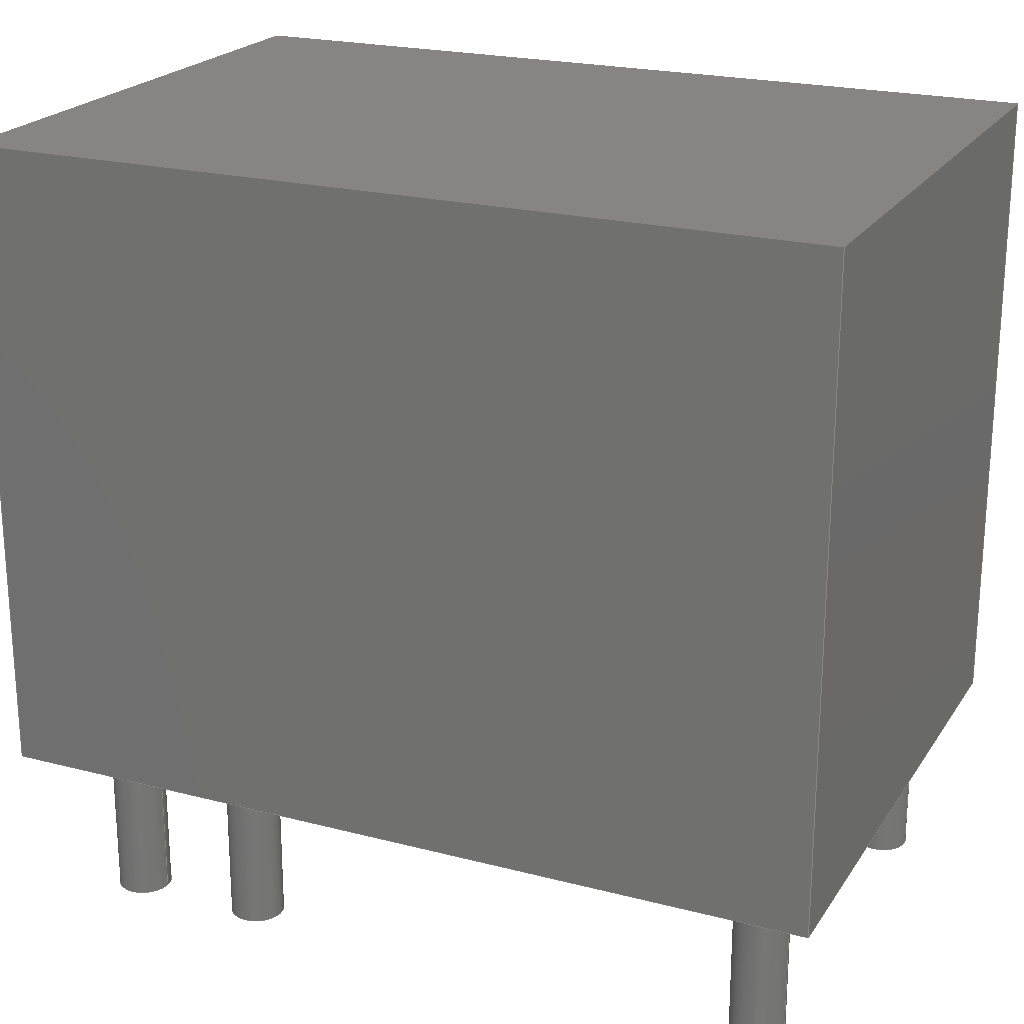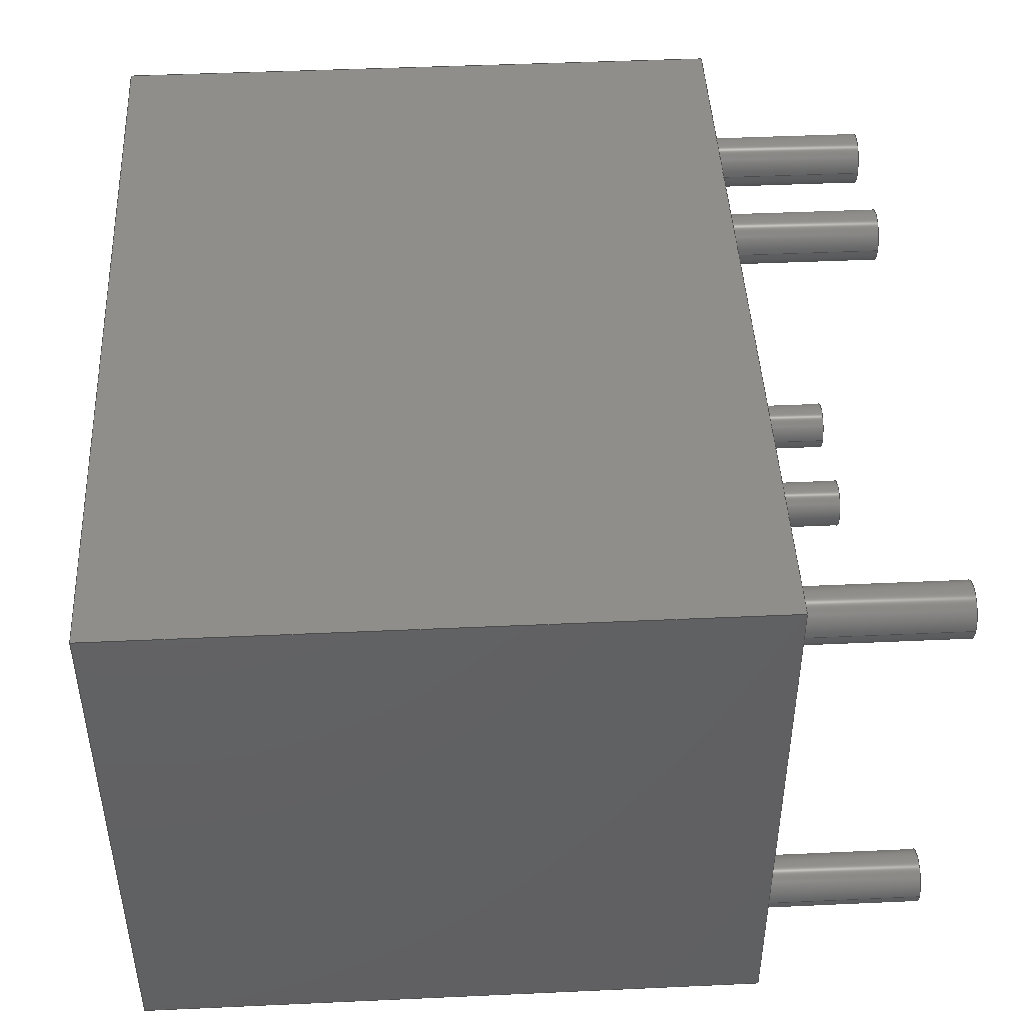
<metadata>
{"format":"step","ext":"step","renderer":"f3d","projection":"perspective","resolution":1024,"background":"white","views":[{"elev":21.9,"azim":24.5,"up":"+Z"},{"elev":45.3,"azim":87.0,"up":"+Y"}]}
</metadata>
<code>
ISO-10303-21;
DATA;
#1=PROPERTY_DEFINITION_REPRESENTATION(#5,#3);
#2=PROPERTY_DEFINITION_REPRESENTATION(#6,#4);
#3=REPRESENTATION('',(#7),#416);
#4=REPRESENTATION('',(#8),#416);
#5=PROPERTY_DEFINITION('pmi validation property','',#421);
#6=PROPERTY_DEFINITION('pmi validation property','',#421);
#7=VALUE_REPRESENTATION_ITEM('number of annotations',COUNT_MEASURE(0));
#8=VALUE_REPRESENTATION_ITEM('number of views',COUNT_MEASURE(0));
#9=SHAPE_REPRESENTATION_RELATIONSHIP('','',#246,#10);
#10=ADVANCED_BREP_SHAPE_REPRESENTATION('',(#244),#416);
#11=CYLINDRICAL_SURFACE('',#260,0.0005);
#12=CYLINDRICAL_SURFACE('',#263,0.0005);
#13=CYLINDRICAL_SURFACE('',#266,0.0005);
#14=CYLINDRICAL_SURFACE('',#269,0.0005);
#15=CYLINDRICAL_SURFACE('',#272,0.0005);
#16=CYLINDRICAL_SURFACE('',#275,0.0005);
#17=CIRCLE('',#251,0.0005);
#18=CIRCLE('',#252,0.0005);
#19=CIRCLE('',#253,0.0005);
#20=CIRCLE('',#254,0.0005);
#21=CIRCLE('',#255,0.0005);
#22=CIRCLE('',#256,0.0005);
#23=CIRCLE('',#261,0.0005);
#24=CIRCLE('',#264,0.0005);
#25=CIRCLE('',#267,0.0005);
#26=CIRCLE('',#270,0.0005);
#27=CIRCLE('',#273,0.0005);
#28=CIRCLE('',#276,0.0005);
#29=ORIENTED_EDGE('',*,*,#77,.F.);
#30=ORIENTED_EDGE('',*,*,#78,.F.);
#31=ORIENTED_EDGE('',*,*,#79,.T.);
#32=ORIENTED_EDGE('',*,*,#80,.T.);
#33=ORIENTED_EDGE('',*,*,#81,.T.);
#34=ORIENTED_EDGE('',*,*,#82,.F.);
#35=ORIENTED_EDGE('',*,*,#83,.F.);
#36=ORIENTED_EDGE('',*,*,#78,.T.);
#37=ORIENTED_EDGE('',*,*,#84,.F.);
#38=ORIENTED_EDGE('',*,*,#85,.F.);
#39=ORIENTED_EDGE('',*,*,#86,.F.);
#40=ORIENTED_EDGE('',*,*,#87,.F.);
#41=ORIENTED_EDGE('',*,*,#88,.F.);
#42=ORIENTED_EDGE('',*,*,#89,.F.);
#43=ORIENTED_EDGE('',*,*,#90,.T.);
#44=ORIENTED_EDGE('',*,*,#91,.F.);
#45=ORIENTED_EDGE('',*,*,#92,.F.);
#46=ORIENTED_EDGE('',*,*,#82,.T.);
#47=ORIENTED_EDGE('',*,*,#93,.F.);
#48=ORIENTED_EDGE('',*,*,#80,.F.);
#49=ORIENTED_EDGE('',*,*,#94,.T.);
#50=ORIENTED_EDGE('',*,*,#91,.T.);
#51=ORIENTED_EDGE('',*,*,#79,.F.);
#52=ORIENTED_EDGE('',*,*,#83,.T.);
#53=ORIENTED_EDGE('',*,*,#92,.T.);
#54=ORIENTED_EDGE('',*,*,#94,.F.);
#55=ORIENTED_EDGE('',*,*,#77,.T.);
#56=ORIENTED_EDGE('',*,*,#93,.T.);
#57=ORIENTED_EDGE('',*,*,#90,.F.);
#58=ORIENTED_EDGE('',*,*,#81,.F.);
#59=ORIENTED_EDGE('',*,*,#95,.F.);
#60=ORIENTED_EDGE('',*,*,#89,.T.);
#61=ORIENTED_EDGE('',*,*,#95,.T.);
#62=ORIENTED_EDGE('',*,*,#96,.F.);
#63=ORIENTED_EDGE('',*,*,#88,.T.);
#64=ORIENTED_EDGE('',*,*,#96,.T.);
#65=ORIENTED_EDGE('',*,*,#97,.F.);
#66=ORIENTED_EDGE('',*,*,#87,.T.);
#67=ORIENTED_EDGE('',*,*,#97,.T.);
#68=ORIENTED_EDGE('',*,*,#98,.F.);
#69=ORIENTED_EDGE('',*,*,#86,.T.);
#70=ORIENTED_EDGE('',*,*,#98,.T.);
#71=ORIENTED_EDGE('',*,*,#99,.F.);
#72=ORIENTED_EDGE('',*,*,#85,.T.);
#73=ORIENTED_EDGE('',*,*,#99,.T.);
#74=ORIENTED_EDGE('',*,*,#100,.F.);
#75=ORIENTED_EDGE('',*,*,#84,.T.);
#76=ORIENTED_EDGE('',*,*,#100,.T.);
#77=EDGE_CURVE('',#101,#102,#121,.T.);
#78=EDGE_CURVE('',#103,#101,#122,.T.);
#79=EDGE_CURVE('',#103,#104,#123,.T.);
#80=EDGE_CURVE('',#104,#102,#124,.T.);
#81=EDGE_CURVE('',#101,#105,#125,.T.);
#82=EDGE_CURVE('',#106,#105,#126,.T.);
#83=EDGE_CURVE('',#103,#106,#127,.T.);
#84=EDGE_CURVE('',#107,#107,#17,.F.);
#85=EDGE_CURVE('',#108,#108,#18,.F.);
#86=EDGE_CURVE('',#109,#109,#19,.F.);
#87=EDGE_CURVE('',#110,#110,#20,.F.);
#88=EDGE_CURVE('',#111,#111,#21,.F.);
#89=EDGE_CURVE('',#112,#112,#22,.T.);
#90=EDGE_CURVE('',#105,#113,#128,.T.);
#91=EDGE_CURVE('',#114,#113,#129,.T.);
#92=EDGE_CURVE('',#106,#114,#130,.T.);
#93=EDGE_CURVE('',#102,#113,#131,.T.);
#94=EDGE_CURVE('',#104,#114,#132,.T.);
#95=EDGE_CURVE('',#115,#115,#23,.T.);
#96=EDGE_CURVE('',#116,#116,#24,.T.);
#97=EDGE_CURVE('',#117,#117,#25,.T.);
#98=EDGE_CURVE('',#118,#118,#26,.T.);
#99=EDGE_CURVE('',#119,#119,#27,.T.);
#100=EDGE_CURVE('',#120,#120,#28,.T.);
#101=VERTEX_POINT('',#355);
#102=VERTEX_POINT('',#356);
#103=VERTEX_POINT('',#358);
#104=VERTEX_POINT('',#360);
#105=VERTEX_POINT('',#364);
#106=VERTEX_POINT('',#366);
#107=VERTEX_POINT('',#370);
#108=VERTEX_POINT('',#372);
#109=VERTEX_POINT('',#374);
#110=VERTEX_POINT('',#376);
#111=VERTEX_POINT('',#378);
#112=VERTEX_POINT('',#380);
#113=VERTEX_POINT('',#382);
#114=VERTEX_POINT('',#384);
#115=VERTEX_POINT('',#393);
#116=VERTEX_POINT('',#397);
#117=VERTEX_POINT('',#401);
#118=VERTEX_POINT('',#405);
#119=VERTEX_POINT('',#409);
#120=VERTEX_POINT('',#413);
#121=LINE('',#354,#133);
#122=LINE('',#357,#134);
#123=LINE('',#359,#135);
#124=LINE('',#361,#136);
#125=LINE('',#363,#137);
#126=LINE('',#365,#138);
#127=LINE('',#367,#139);
#128=LINE('',#381,#140);
#129=LINE('',#383,#141);
#130=LINE('',#385,#142);
#131=LINE('',#387,#143);
#132=LINE('',#388,#144);
#133=VECTOR('',#282,1);
#134=VECTOR('',#283,1);
#135=VECTOR('',#284,1);
#136=VECTOR('',#285,1);
#137=VECTOR('',#288,1);
#138=VECTOR('',#289,1);
#139=VECTOR('',#290,1);
#140=VECTOR('',#305,1);
#141=VECTOR('',#306,1);
#142=VECTOR('',#307,1);
#143=VECTOR('',#310,1);
#144=VECTOR('',#311,1);
#145=EDGE_LOOP('',(#29,#30,#31,#32));
#146=EDGE_LOOP('',(#33,#34,#35,#36));
#147=EDGE_LOOP('',(#37));
#148=EDGE_LOOP('',(#38));
#149=EDGE_LOOP('',(#39));
#150=EDGE_LOOP('',(#40));
#151=EDGE_LOOP('',(#41));
#152=EDGE_LOOP('',(#42));
#153=EDGE_LOOP('',(#43,#44,#45,#46));
#154=EDGE_LOOP('',(#47,#48,#49,#50));
#155=EDGE_LOOP('',(#51,#52,#53,#54));
#156=EDGE_LOOP('',(#55,#56,#57,#58));
#157=EDGE_LOOP('',(#59));
#158=EDGE_LOOP('',(#60));
#159=EDGE_LOOP('',(#61));
#160=EDGE_LOOP('',(#62));
#161=EDGE_LOOP('',(#63));
#162=EDGE_LOOP('',(#64));
#163=EDGE_LOOP('',(#65));
#164=EDGE_LOOP('',(#66));
#165=EDGE_LOOP('',(#67));
#166=EDGE_LOOP('',(#68));
#167=EDGE_LOOP('',(#69));
#168=EDGE_LOOP('',(#70));
#169=EDGE_LOOP('',(#71));
#170=EDGE_LOOP('',(#72));
#171=EDGE_LOOP('',(#73));
#172=EDGE_LOOP('',(#74));
#173=EDGE_LOOP('',(#75));
#174=EDGE_LOOP('',(#76));
#175=FACE_BOUND('',#145,.T.);
#176=FACE_BOUND('',#146,.T.);
#177=FACE_BOUND('',#147,.T.);
#178=FACE_BOUND('',#148,.T.);
#179=FACE_BOUND('',#149,.T.);
#180=FACE_BOUND('',#150,.T.);
#181=FACE_BOUND('',#151,.T.);
#182=FACE_BOUND('',#152,.T.);
#183=FACE_BOUND('',#153,.T.);
#184=FACE_BOUND('',#154,.T.);
#185=FACE_BOUND('',#155,.T.);
#186=FACE_BOUND('',#156,.T.);
#187=FACE_BOUND('',#157,.T.);
#188=FACE_BOUND('',#158,.T.);
#189=FACE_BOUND('',#159,.T.);
#190=FACE_BOUND('',#160,.T.);
#191=FACE_BOUND('',#161,.T.);
#192=FACE_BOUND('',#162,.T.);
#193=FACE_BOUND('',#163,.T.);
#194=FACE_BOUND('',#164,.T.);
#195=FACE_BOUND('',#165,.T.);
#196=FACE_BOUND('',#166,.T.);
#197=FACE_BOUND('',#167,.T.);
#198=FACE_BOUND('',#168,.T.);
#199=FACE_BOUND('',#169,.T.);
#200=FACE_BOUND('',#170,.T.);
#201=FACE_BOUND('',#171,.T.);
#202=FACE_BOUND('',#172,.T.);
#203=FACE_BOUND('',#173,.T.);
#204=FACE_BOUND('',#174,.T.);
#205=PLANE('',#248);
#206=PLANE('',#249);
#207=PLANE('',#250);
#208=PLANE('',#257);
#209=PLANE('',#258);
#210=PLANE('',#259);
#211=PLANE('',#262);
#212=PLANE('',#265);
#213=PLANE('',#268);
#214=PLANE('',#271);
#215=PLANE('',#274);
#216=PLANE('',#277);
#217=ADVANCED_FACE('',(#175),#205,.T.);
#218=ADVANCED_FACE('',(#176),#206,.F.);
#219=ADVANCED_FACE('',(#177,#178,#179,#180,#181,#182,#183),#207,.F.);
#220=ADVANCED_FACE('',(#184),#208,.T.);
#221=ADVANCED_FACE('',(#185),#209,.T.);
#222=ADVANCED_FACE('',(#186),#210,.F.);
#223=ADVANCED_FACE('',(#187,#188),#11,.T.);
#224=ADVANCED_FACE('',(#189),#211,.T.);
#225=ADVANCED_FACE('',(#190,#191),#12,.T.);
#226=ADVANCED_FACE('',(#192),#212,.T.);
#227=ADVANCED_FACE('',(#193,#194),#13,.T.);
#228=ADVANCED_FACE('',(#195),#213,.T.);
#229=ADVANCED_FACE('',(#196,#197),#14,.T.);
#230=ADVANCED_FACE('',(#198),#214,.T.);
#231=ADVANCED_FACE('',(#199,#200),#15,.T.);
#232=ADVANCED_FACE('',(#201),#215,.T.);
#233=ADVANCED_FACE('',(#202,#203),#16,.T.);
#234=ADVANCED_FACE('',(#204),#216,.T.);
#235=CLOSED_SHELL('',(#217,#218,#219,#220,#221,#222,#223,#224,#225,#226,
#227,#228,#229,#230,#231,#232,#233,#234));
#236=STYLED_ITEM('',(#237),#244);
#237=PRESENTATION_STYLE_ASSIGNMENT((#238));
#238=SURFACE_STYLE_USAGE(.BOTH.,#239);
#239=SURFACE_SIDE_STYLE('',(#240));
#240=SURFACE_STYLE_FILL_AREA(#241);
#241=FILL_AREA_STYLE('',(#242));
#242=FILL_AREA_STYLE_COLOUR('',#243);
#243=COLOUR_RGB('',0.6157,0.8118,0.9294);
#244=MANIFOLD_SOLID_BREP('Part 1',#235);
#245=SHAPE_DEFINITION_REPRESENTATION(#421,#246);
#246=SHAPE_REPRESENTATION('Part 1',(#247),#416);
#247=AXIS2_PLACEMENT_3D('',#352,#278,#279);
#248=AXIS2_PLACEMENT_3D('',#353,#280,#281);
#249=AXIS2_PLACEMENT_3D('',#362,#286,#287);
#250=AXIS2_PLACEMENT_3D('',#368,#291,#292);
#251=AXIS2_PLACEMENT_3D('',#369,#293,#294);
#252=AXIS2_PLACEMENT_3D('',#371,#295,#296);
#253=AXIS2_PLACEMENT_3D('',#373,#297,#298);
#254=AXIS2_PLACEMENT_3D('',#375,#299,#300);
#255=AXIS2_PLACEMENT_3D('',#377,#301,#302);
#256=AXIS2_PLACEMENT_3D('',#379,#303,#304);
#257=AXIS2_PLACEMENT_3D('',#386,#308,#309);
#258=AXIS2_PLACEMENT_3D('',#389,#312,#313);
#259=AXIS2_PLACEMENT_3D('',#390,#314,#315);
#260=AXIS2_PLACEMENT_3D('',#391,#316,#317);
#261=AXIS2_PLACEMENT_3D('',#392,#318,#319);
#262=AXIS2_PLACEMENT_3D('',#394,#320,#321);
#263=AXIS2_PLACEMENT_3D('',#395,#322,#323);
#264=AXIS2_PLACEMENT_3D('',#396,#324,#325);
#265=AXIS2_PLACEMENT_3D('',#398,#326,#327);
#266=AXIS2_PLACEMENT_3D('',#399,#328,#329);
#267=AXIS2_PLACEMENT_3D('',#400,#330,#331);
#268=AXIS2_PLACEMENT_3D('',#402,#332,#333);
#269=AXIS2_PLACEMENT_3D('',#403,#334,#335);
#270=AXIS2_PLACEMENT_3D('',#404,#336,#337);
#271=AXIS2_PLACEMENT_3D('',#406,#338,#339);
#272=AXIS2_PLACEMENT_3D('',#407,#340,#341);
#273=AXIS2_PLACEMENT_3D('',#408,#342,#343);
#274=AXIS2_PLACEMENT_3D('',#410,#344,#345);
#275=AXIS2_PLACEMENT_3D('',#411,#346,#347);
#276=AXIS2_PLACEMENT_3D('',#412,#348,#349);
#277=AXIS2_PLACEMENT_3D('',#414,#350,#351);
#278=DIRECTION('',(0,0,1));
#279=DIRECTION('',(1,0,0));
#280=DIRECTION('',(0,0,1));
#281=DIRECTION('',(1,0,0));
#282=DIRECTION('',(1,0,0));
#283=DIRECTION('',(0,1,0));
#284=DIRECTION('',(1,0,0));
#285=DIRECTION('',(0,1,0));
#286=DIRECTION('',(1,0,0));
#287=DIRECTION('',(0,0,-1));
#288=DIRECTION('',(0,0,-1));
#289=DIRECTION('',(0,1,0));
#290=DIRECTION('',(0,0,-1));
#291=DIRECTION('',(0,0,1));
#292=DIRECTION('',(1,0,0));
#293=DIRECTION('',(0,0,1));
#294=DIRECTION('',(1,0,0));
#295=DIRECTION('',(0,0,1));
#296=DIRECTION('',(1,0,0));
#297=DIRECTION('',(0,0,1));
#298=DIRECTION('',(1,0,0));
#299=DIRECTION('',(0,0,1));
#300=DIRECTION('',(1,0,0));
#301=DIRECTION('',(0,0,1));
#302=DIRECTION('',(1,0,0));
#303=DIRECTION('',(0,0,-1));
#304=DIRECTION('',(-1,0,0));
#305=DIRECTION('',(1,0,0));
#306=DIRECTION('',(0,1,0));
#307=DIRECTION('',(1,0,0));
#308=DIRECTION('',(1,0,6.123e-17));
#309=DIRECTION('',(6.123e-17,0,-1));
#310=DIRECTION('',(6.123e-17,0,-1));
#311=DIRECTION('',(6.123e-17,0,-1));
#312=DIRECTION('',(0,-1,0));
#313=DIRECTION('',(1,0,0));
#314=DIRECTION('',(0,-1,0));
#315=DIRECTION('',(1,0,0));
#316=DIRECTION('',(0,0,1));
#317=DIRECTION('',(1,0,0));
#318=DIRECTION('',(0,0,-1));
#319=DIRECTION('',(-1,0,0));
#320=DIRECTION('',(0,0,-1));
#321=DIRECTION('',(1,0,0));
#322=DIRECTION('',(0,0,1));
#323=DIRECTION('',(1,0,0));
#324=DIRECTION('',(0,0,-1));
#325=DIRECTION('',(-1,0,0));
#326=DIRECTION('',(0,0,-1));
#327=DIRECTION('',(1,0,0));
#328=DIRECTION('',(0,0,1));
#329=DIRECTION('',(1,0,0));
#330=DIRECTION('',(0,0,-1));
#331=DIRECTION('',(-1,0,0));
#332=DIRECTION('',(0,0,-1));
#333=DIRECTION('',(1,0,0));
#334=DIRECTION('',(0,0,1));
#335=DIRECTION('',(1,0,0));
#336=DIRECTION('',(0,0,-1));
#337=DIRECTION('',(-1,0,0));
#338=DIRECTION('',(0,0,-1));
#339=DIRECTION('',(1,0,0));
#340=DIRECTION('',(0,0,1));
#341=DIRECTION('',(1,0,0));
#342=DIRECTION('',(0,0,-1));
#343=DIRECTION('',(-1,0,0));
#344=DIRECTION('',(0,0,-1));
#345=DIRECTION('',(1,0,0));
#346=DIRECTION('',(0,0,1));
#347=DIRECTION('',(1,0,0));
#348=DIRECTION('',(0,0,-1));
#349=DIRECTION('',(-1,0,0));
#350=DIRECTION('',(0,0,-1));
#351=DIRECTION('',(1,0,0));
#352=CARTESIAN_POINT('',(0,0,0));
#353=CARTESIAN_POINT('',(-0.0078,-0.0106,0.0118));
#354=CARTESIAN_POINT('',(-0.0078,0,0.0118));
#355=CARTESIAN_POINT('',(-0.0156,0,0.0118));
#356=CARTESIAN_POINT('',(-3.038e-19,0,0.0118));
#357=CARTESIAN_POINT('',(-0.0156,-0.0106,0.0118));
#358=CARTESIAN_POINT('',(-0.0156,-0.0106,0.0118));
#359=CARTESIAN_POINT('',(-0.0078,-0.0106,0.0118));
#360=CARTESIAN_POINT('',(-3.038e-19,-0.0106,0.0118));
#361=CARTESIAN_POINT('',(-3.038e-19,-0.0106,0.0118));
#362=CARTESIAN_POINT('',(-0.0156,-0.0106,0.0059));
#363=CARTESIAN_POINT('',(-0.0156,0,0.0059));
#364=CARTESIAN_POINT('',(-0.0156,0,0));
#365=CARTESIAN_POINT('',(-0.0156,-0.0106,0));
#366=CARTESIAN_POINT('',(-0.0156,-0.0106,0));
#367=CARTESIAN_POINT('',(-0.0156,-0.0106,0.0059));
#368=CARTESIAN_POINT('',(-0.0078,-0.0106,0));
#369=CARTESIAN_POINT('',(-0.014,-0.00148,0));
#370=CARTESIAN_POINT('',(-0.0135,-0.00148,0));
#371=CARTESIAN_POINT('',(-0.014,-0.0091,0));
#372=CARTESIAN_POINT('',(-0.0135,-0.0091,0));
#373=CARTESIAN_POINT('',(-0.0013,-0.00148,0));
#374=CARTESIAN_POINT('',(-0.0008,-0.00148,0));
#375=CARTESIAN_POINT('',(-0.01146,-0.00148,0));
#376=CARTESIAN_POINT('',(-0.01096,-0.00148,0));
#377=CARTESIAN_POINT('',(-0.0013,-0.0091,0));
#378=CARTESIAN_POINT('',(-0.0008,-0.0091,0));
#379=CARTESIAN_POINT('',(-0.01146,-0.0091,0));
#380=CARTESIAN_POINT('',(-0.01196,-0.0091,0));
#381=CARTESIAN_POINT('',(-0.0078,0,0));
#382=CARTESIAN_POINT('',(4.188e-19,0,0));
#383=CARTESIAN_POINT('',(4.188e-19,-0.0106,0));
#384=CARTESIAN_POINT('',(4.188e-19,-0.0106,0));
#385=CARTESIAN_POINT('',(-0.0078,-0.0106,0));
#386=CARTESIAN_POINT('',(5.752e-20,-0.0106,0.0059));
#387=CARTESIAN_POINT('',(5.752e-20,0,0.0059));
#388=CARTESIAN_POINT('',(5.752e-20,-0.0106,0.0059));
#389=CARTESIAN_POINT('',(-0.0078,-0.0106,0.0059));
#390=CARTESIAN_POINT('',(-0.0078,0,0.0059));
#391=CARTESIAN_POINT('',(-0.01146,-0.0091,-0.0031));
#392=CARTESIAN_POINT('',(-0.01146,-0.0091,-0.0031));
#393=CARTESIAN_POINT('',(-0.01196,-0.0091,-0.0031));
#394=CARTESIAN_POINT('',(-0.00765,-0.00529,-0.0031));
#395=CARTESIAN_POINT('',(-0.0013,-0.0091,-0.0031));
#396=CARTESIAN_POINT('',(-0.0013,-0.0091,-0.0031));
#397=CARTESIAN_POINT('',(-0.0018,-0.0091,-0.0031));
#398=CARTESIAN_POINT('',(-0.00765,-0.00529,-0.0031));
#399=CARTESIAN_POINT('',(-0.01146,-0.00148,-0.0031));
#400=CARTESIAN_POINT('',(-0.01146,-0.00148,-0.0031));
#401=CARTESIAN_POINT('',(-0.01196,-0.00148,-0.0031));
#402=CARTESIAN_POINT('',(-0.00765,-0.00529,-0.0031));
#403=CARTESIAN_POINT('',(-0.0013,-0.00148,-0.0031));
#404=CARTESIAN_POINT('',(-0.0013,-0.00148,-0.0031));
#405=CARTESIAN_POINT('',(-0.0018,-0.00148,-0.0031));
#406=CARTESIAN_POINT('',(-0.00765,-0.00529,-0.0031));
#407=CARTESIAN_POINT('',(-0.014,-0.0091,-0.0031));
#408=CARTESIAN_POINT('',(-0.014,-0.0091,-0.0031));
#409=CARTESIAN_POINT('',(-0.0145,-0.0091,-0.0031));
#410=CARTESIAN_POINT('',(-0.00765,-0.00529,-0.0031));
#411=CARTESIAN_POINT('',(-0.014,-0.00148,-0.0031));
#412=CARTESIAN_POINT('',(-0.014,-0.00148,-0.0031));
#413=CARTESIAN_POINT('',(-0.0145,-0.00148,-0.0031));
#414=CARTESIAN_POINT('',(-0.00765,-0.00529,-0.0031));
#415=MECHANICAL_DESIGN_GEOMETRIC_PRESENTATION_REPRESENTATION('',(#236),
#416);
#416=(
GEOMETRIC_REPRESENTATION_CONTEXT(3)
GLOBAL_UNCERTAINTY_ASSIGNED_CONTEXT((#417))
GLOBAL_UNIT_ASSIGNED_CONTEXT((#420,#419,#418))
REPRESENTATION_CONTEXT('Part 1','TOP_LEVEL_ASSEMBLY_PART')
);
#417=UNCERTAINTY_MEASURE_WITH_UNIT(LENGTH_MEASURE(5e-06),#420,
'DISTANCE_ACCURACY_VALUE','Maximum Tolerance applied to model');
#418=(
NAMED_UNIT(*)
SI_UNIT($,.STERADIAN.)
SOLID_ANGLE_UNIT()
);
#419=(
NAMED_UNIT(*)
PLANE_ANGLE_UNIT()
SI_UNIT($,.RADIAN.)
);
#420=(
LENGTH_UNIT()
NAMED_UNIT(*)
SI_UNIT($,.METRE.)
);
#421=PRODUCT_DEFINITION_SHAPE('','',#422);
#422=PRODUCT_DEFINITION('','',#424,#423);
#423=PRODUCT_DEFINITION_CONTEXT('',#430,'design');
#424=PRODUCT_DEFINITION_FORMATION_WITH_SPECIFIED_SOURCE('','',#426,
 .NOT_KNOWN.);
#425=PRODUCT_RELATED_PRODUCT_CATEGORY('','',(#426));
#426=PRODUCT('Part 1','Part 1','Part 1',(#428));
#427=PRODUCT_CATEGORY('','');
#428=PRODUCT_CONTEXT('',#430,'mechanical');
#429=APPLICATION_PROTOCOL_DEFINITION('international standard',
'automotive_design',2010,#430);
#430=APPLICATION_CONTEXT(
'core data for automotive mechanical design processes');
ENDSEC;
END-ISO-10303-21;

</code>
